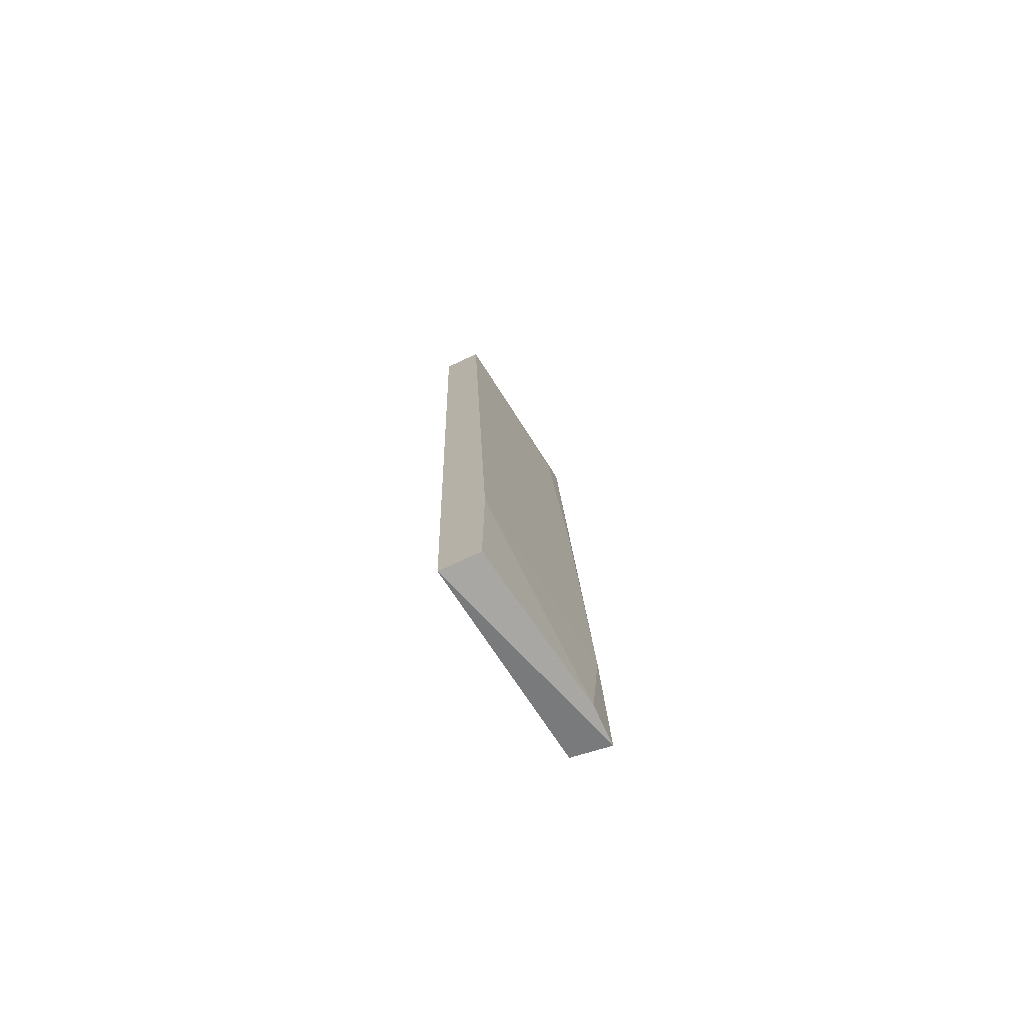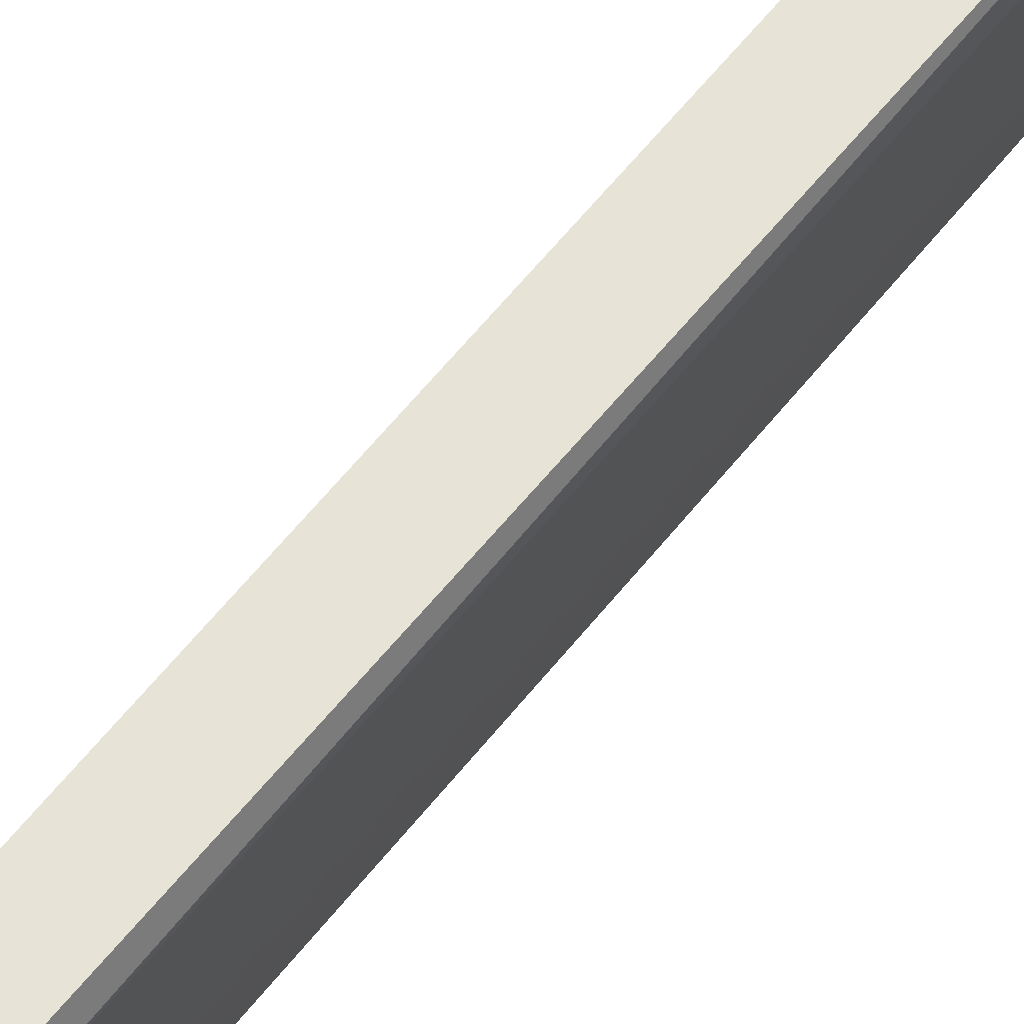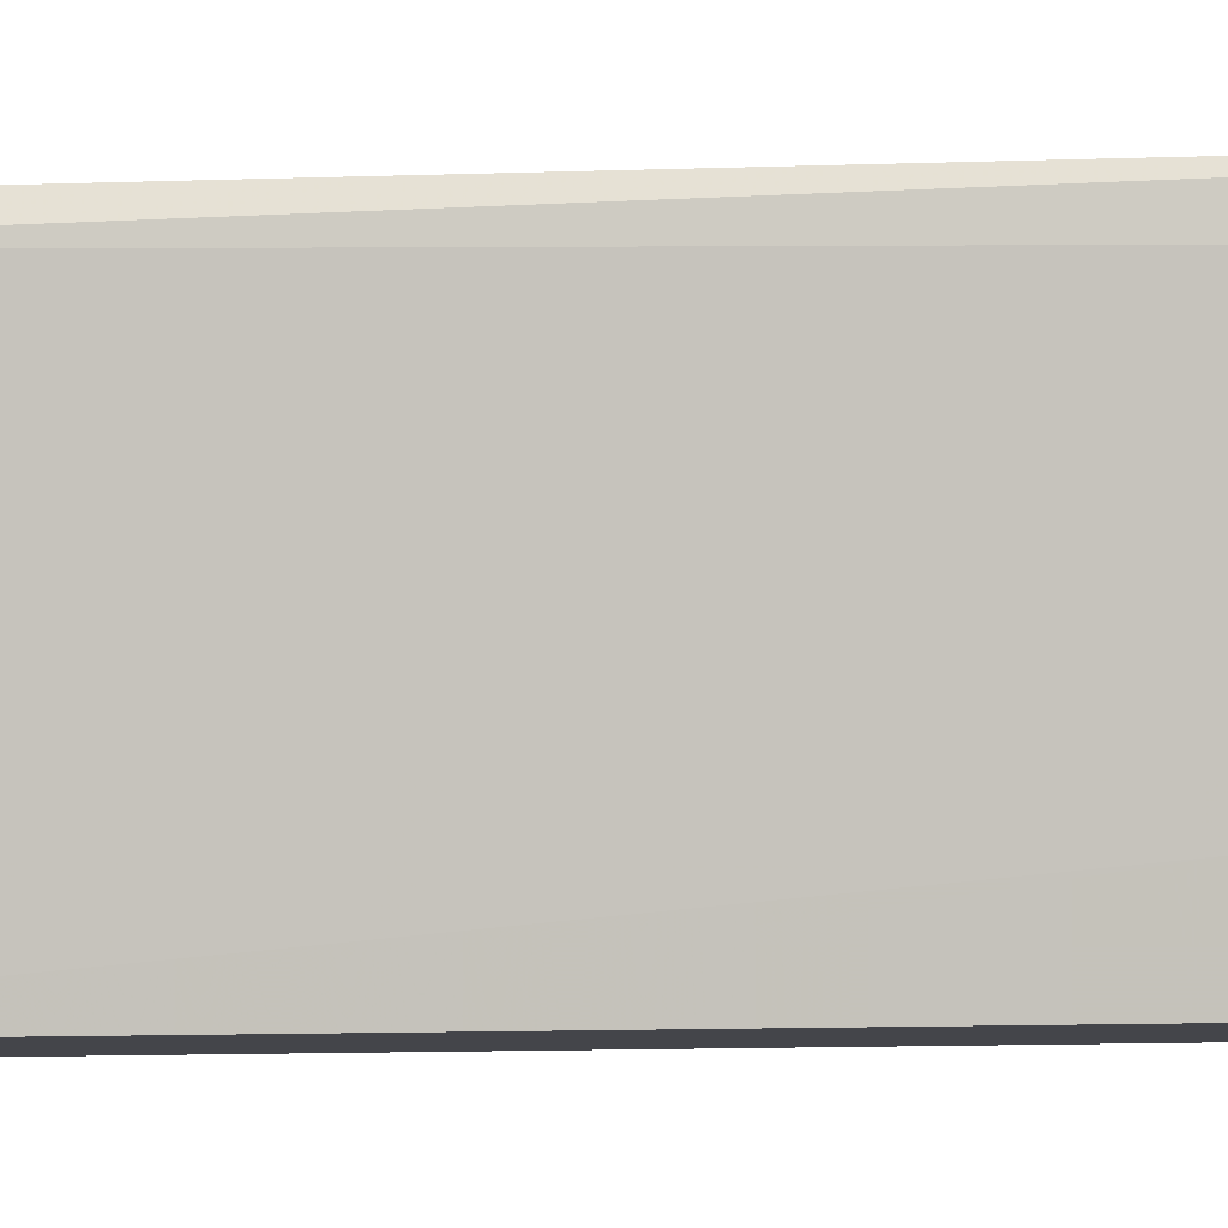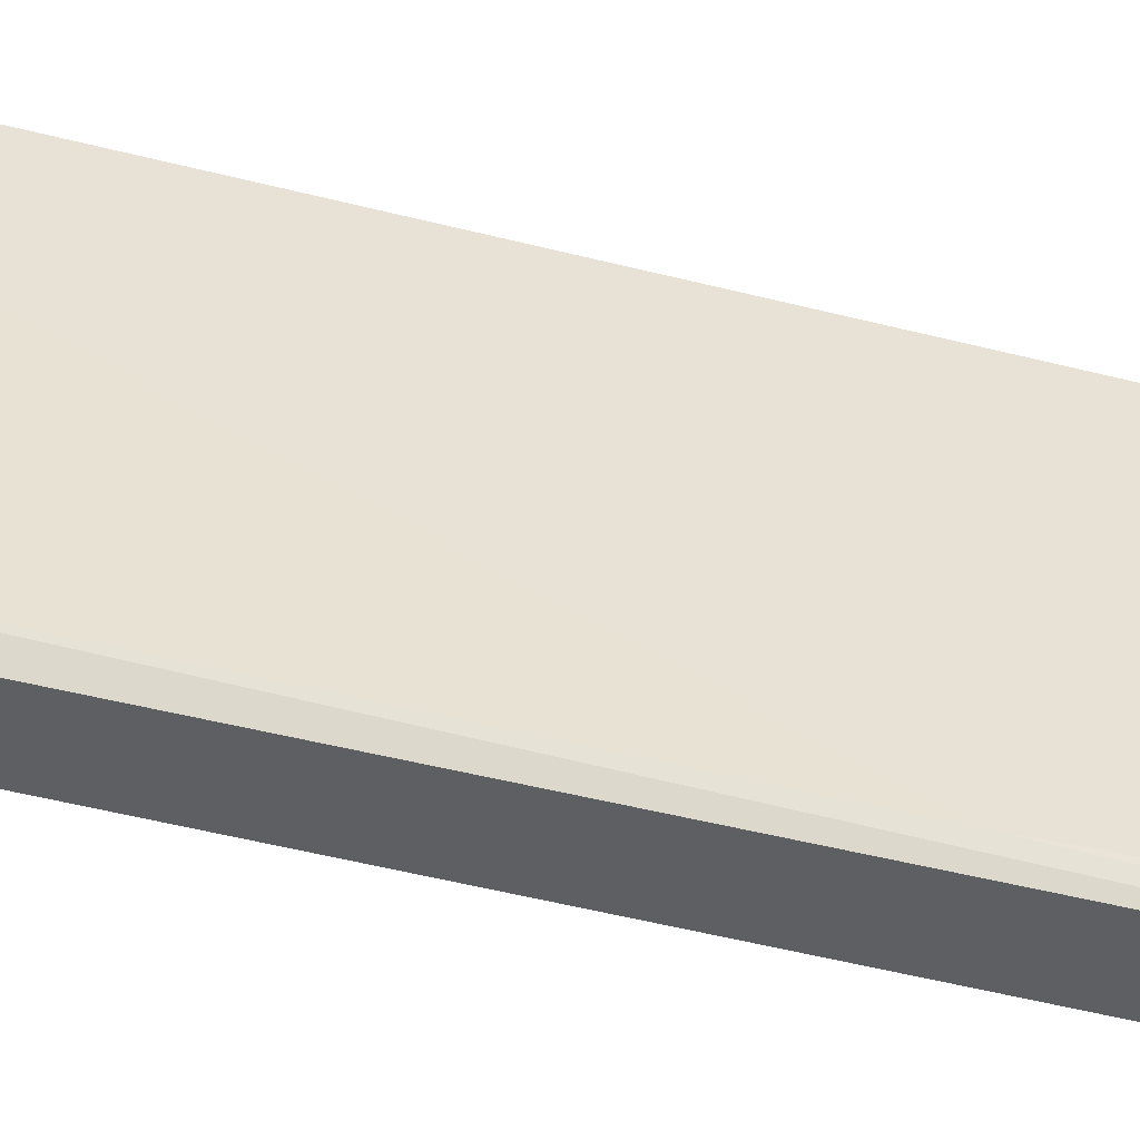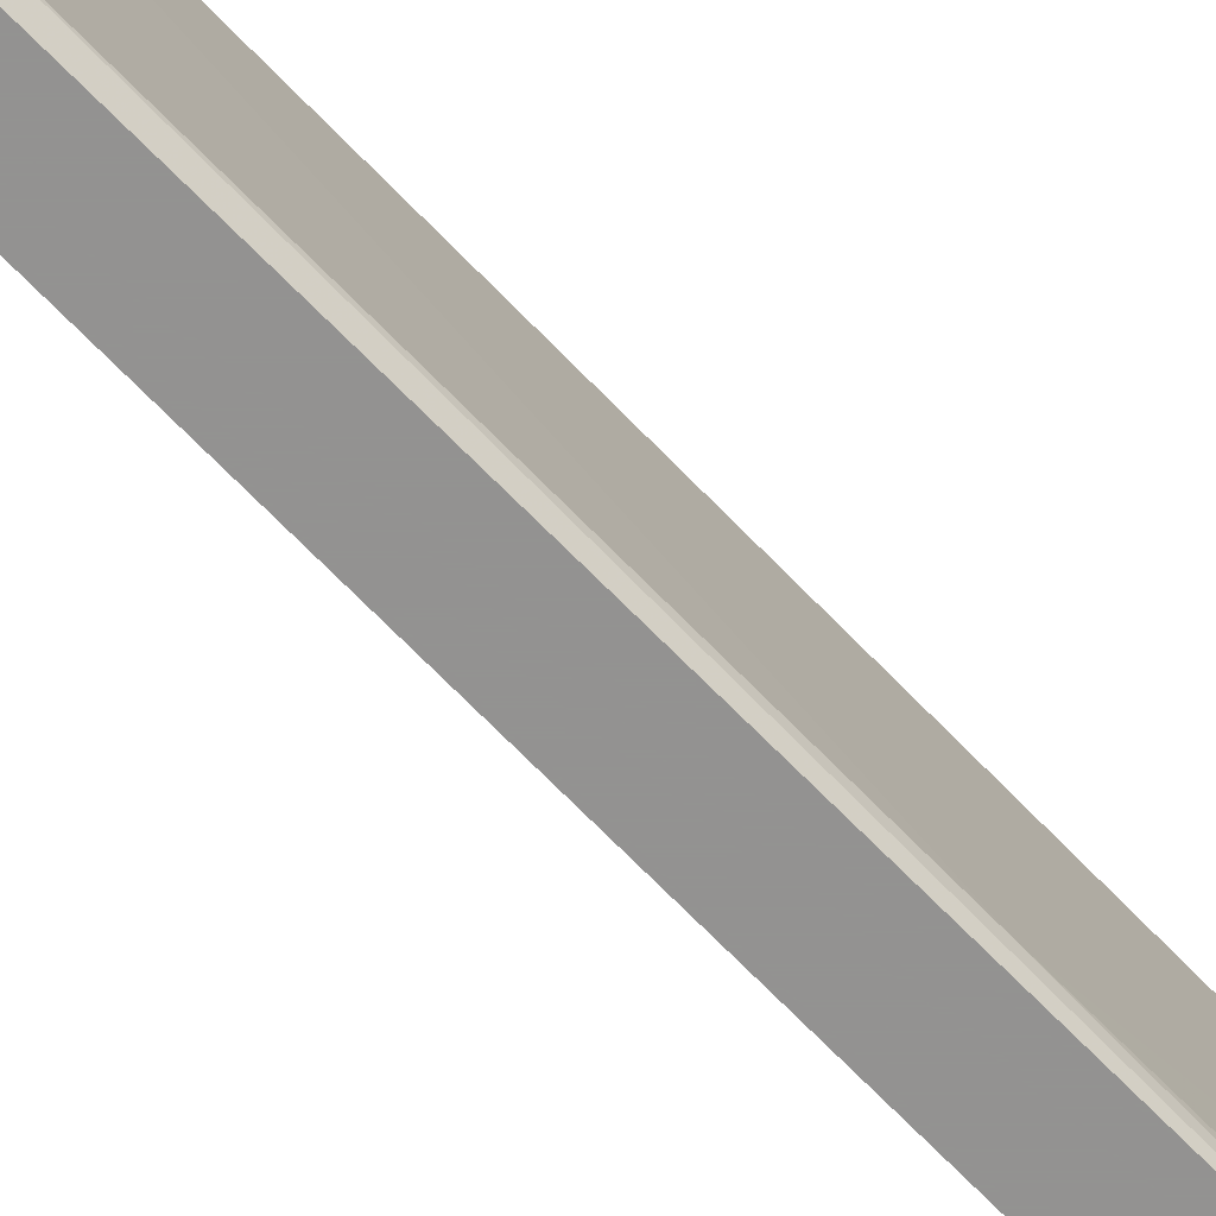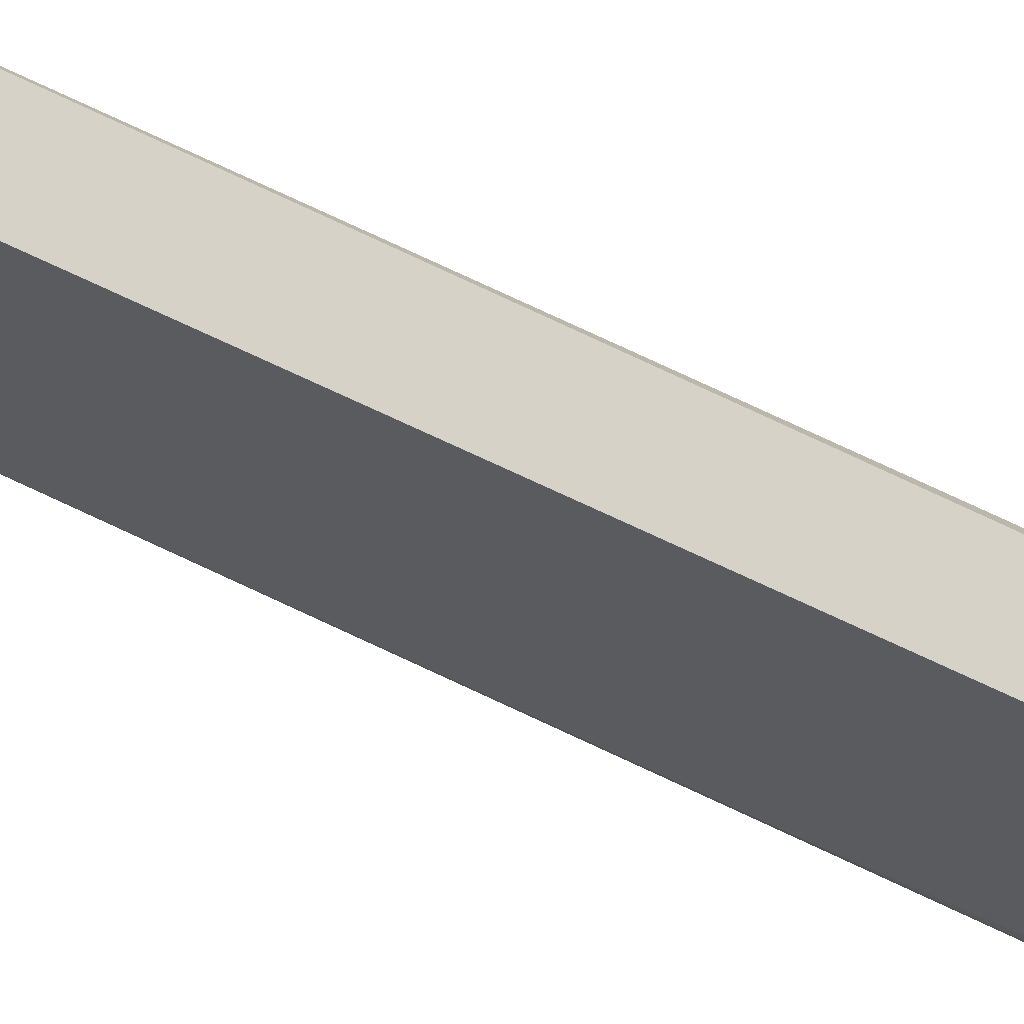
<metadata>
{"format":"obj","ext":"obj","renderer":"f3d","projection":"perspective","resolution":1024,"background":"white","views":[{"elev":-74.4,"azim":-154.9,"up":"+Z"},{"elev":62.3,"azim":40.6,"up":"+Y"},{"elev":-9.3,"azim":97.9,"up":"+Y"},{"elev":-39.8,"azim":-106.7,"up":"+Y"},{"elev":-66.5,"azim":-134.6,"up":"+Y"},{"elev":77.9,"azim":-63.3,"up":"+Y"}]}
</metadata>
<code>
v 0.005609 -0.02099 -0.03401
v 0.005609 -0.01107 0.02013
v 0.007414 -0.02009 0.01652
v 0.003805 -0.0246 0.02013
v 0.003805 -0.0228 0.01742
v 0.003805 -0.01107 -0.04395
v 0.003805 -0.01107 -0.03311
v 0.006511 -0.0246 0.02013
v 0.006511 -0.0246 0.009299
v 0.006511 -0.01287 -0.04214
v 0.006511 -0.01107 -0.04395
v 0.002902 -0.0237 -0.005142
v 0.004707 -0.0246 -0.04304
v 0.008317 -0.01378 0.02013
v 0.008317 -0.01197 0.008389
v 0.008317 -0.01107 0.02013
v 0.001999 -0.0246 -0.04395
v 0.001999 -0.0237 -0.03311
v 0.001999 -0.02189 -0.04395
f 3 9 1
f 4 14 2
f 17 19 11
f 4 17 13
f 17 11 13
f 11 19 6
f 2 11 6
f 14 4 8
f 4 13 8
f 2 14 16
f 11 2 16
f 14 8 3
f 6 19 7
f 2 6 7
f 2 7 12
f 13 11 10
f 16 14 15
f 11 16 15
f 14 3 15
f 10 11 15
f 8 13 9
f 3 8 9
f 19 17 18
f 17 4 18
f 7 19 18
f 4 12 18
f 12 7 18
f 4 2 5
f 12 4 5
f 2 12 5
f 13 10 1
f 15 3 1
f 10 15 1
f 9 13 1

</code>
